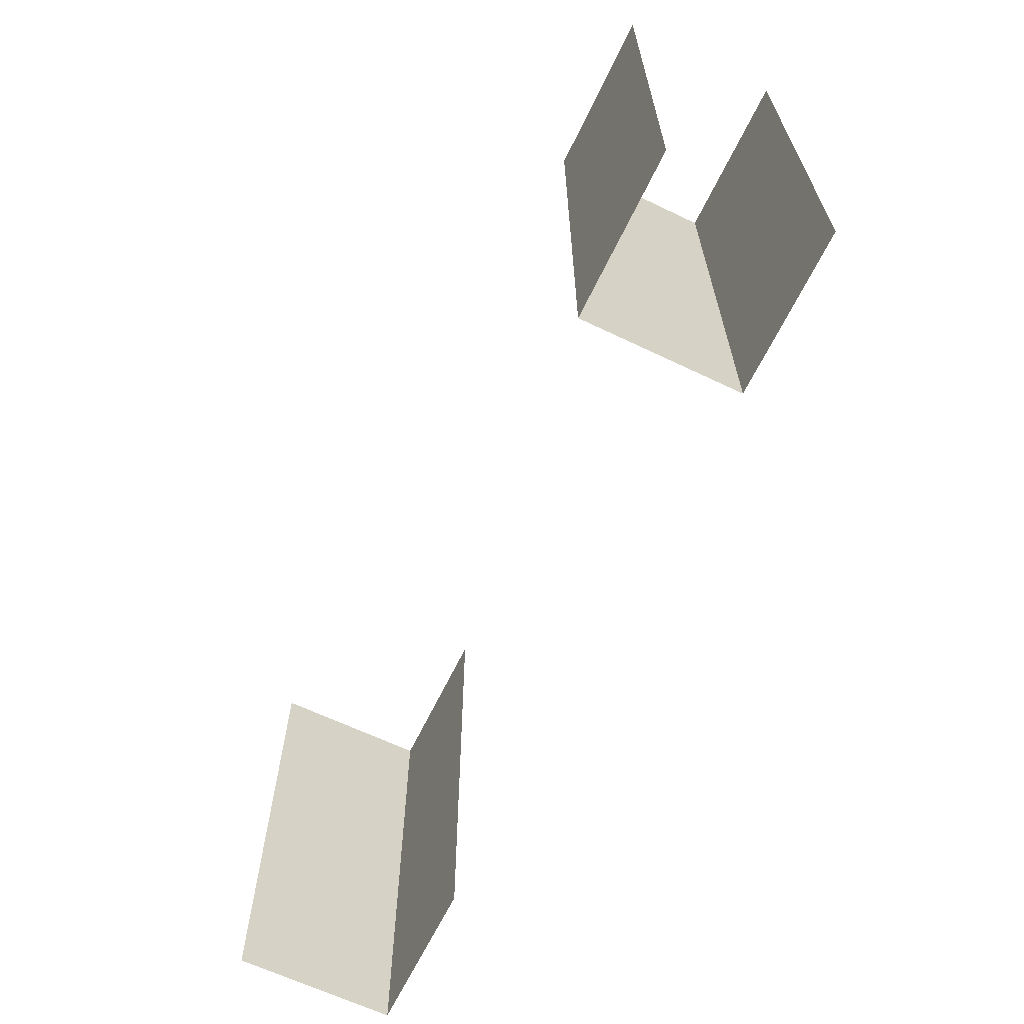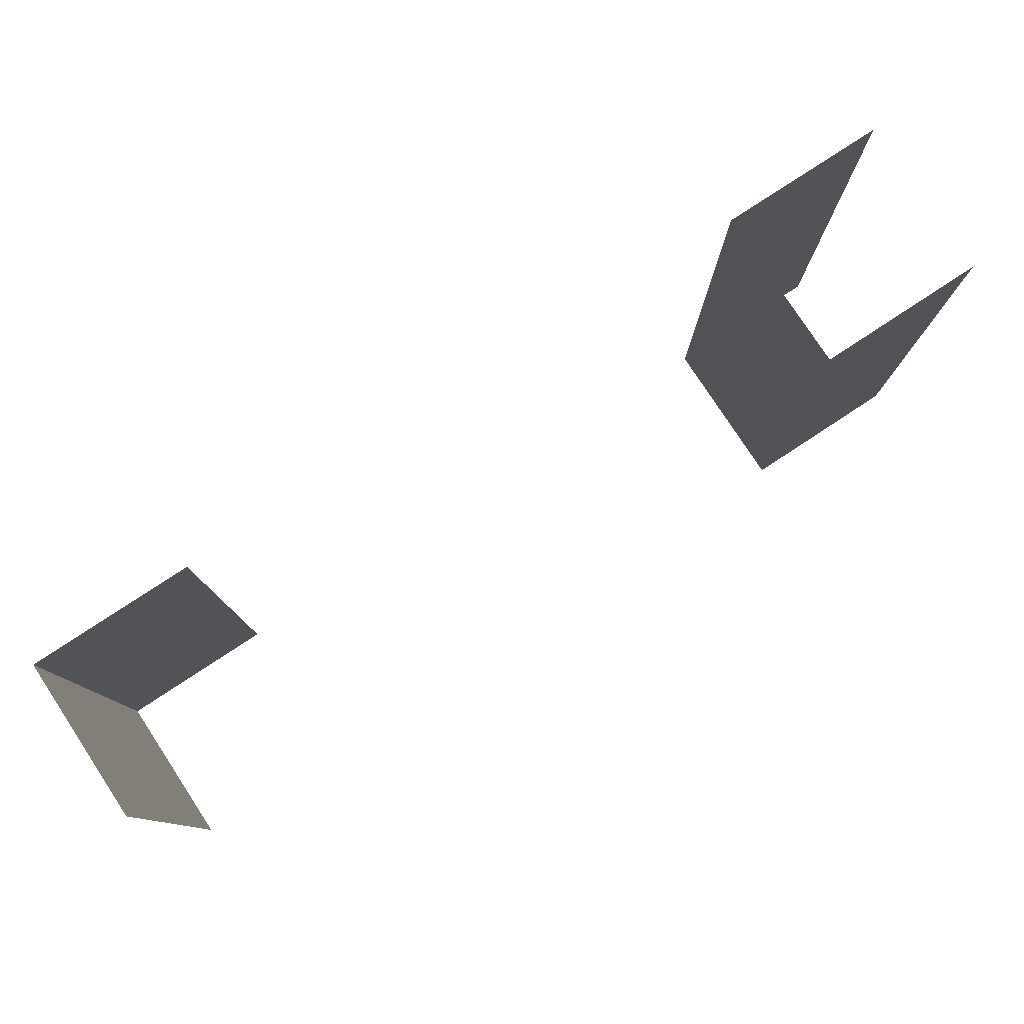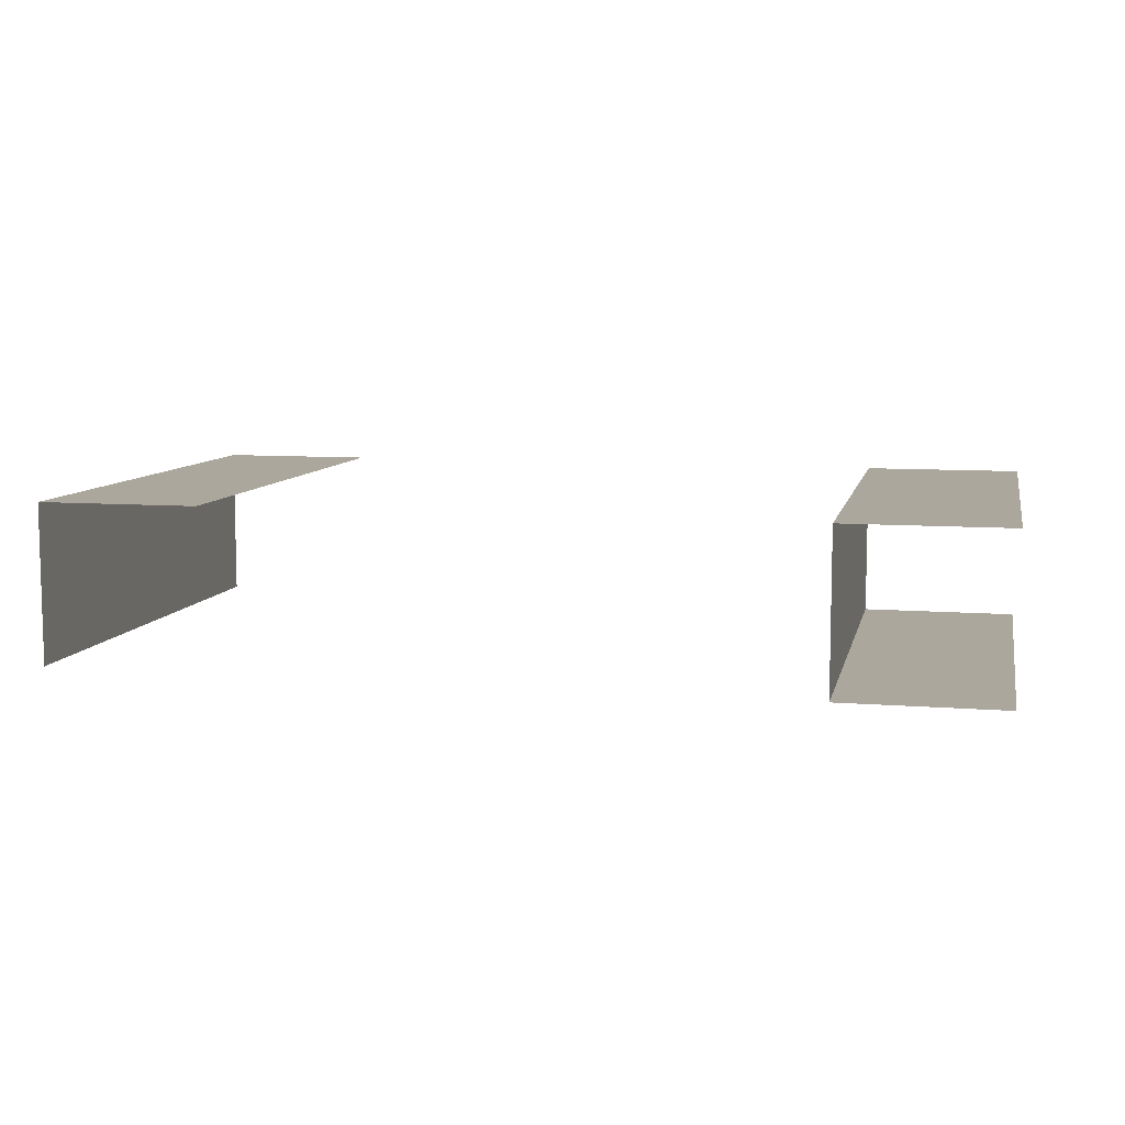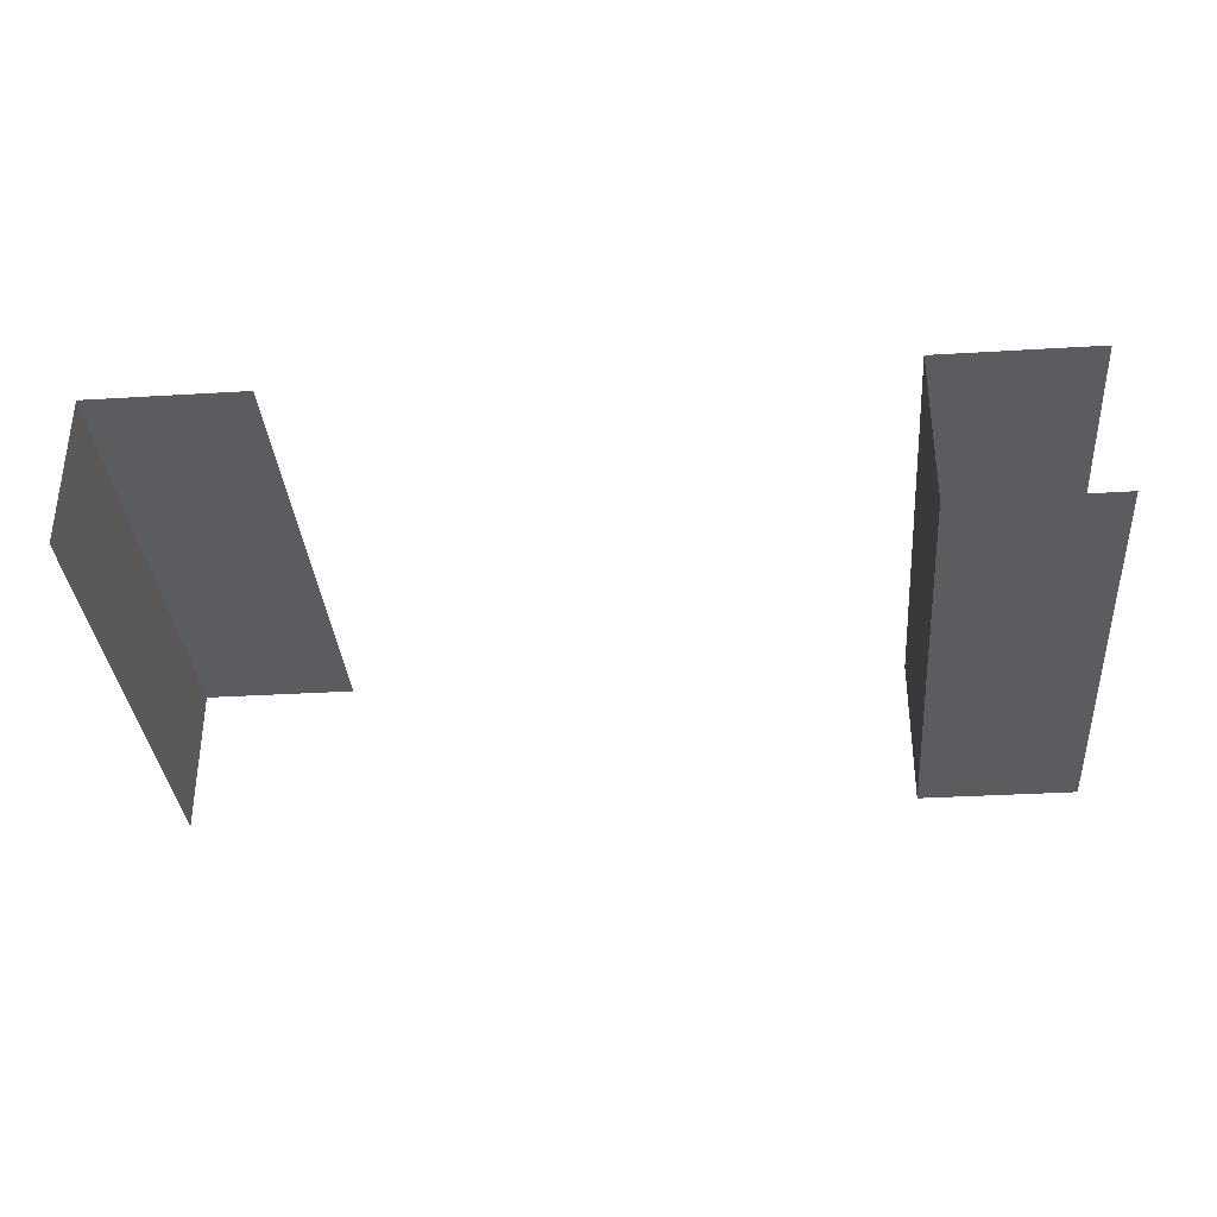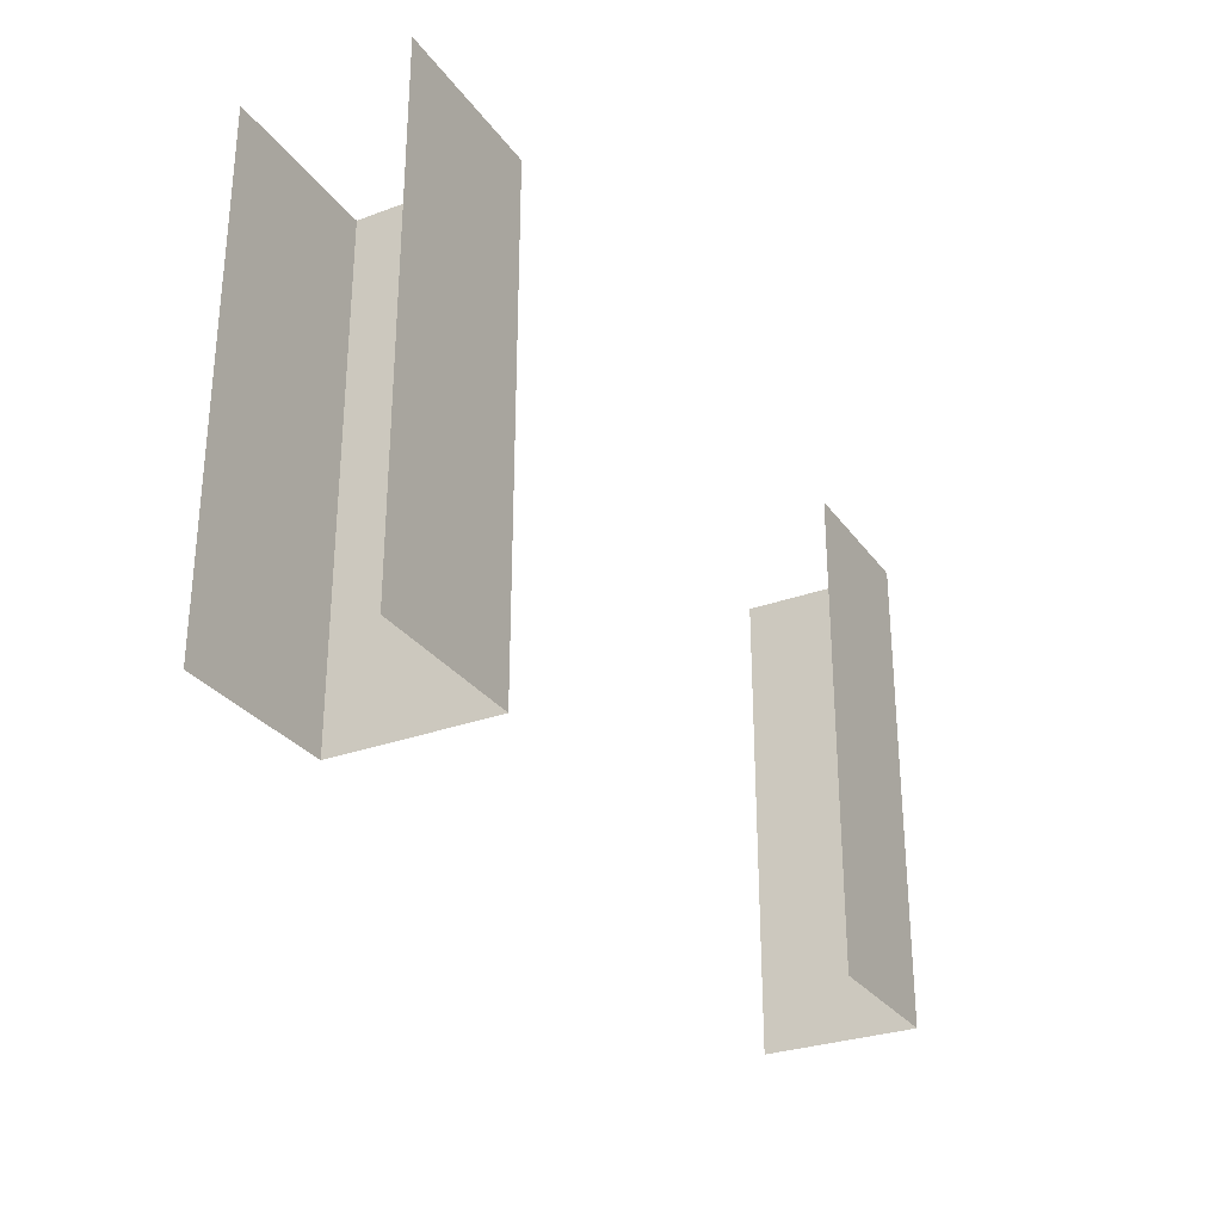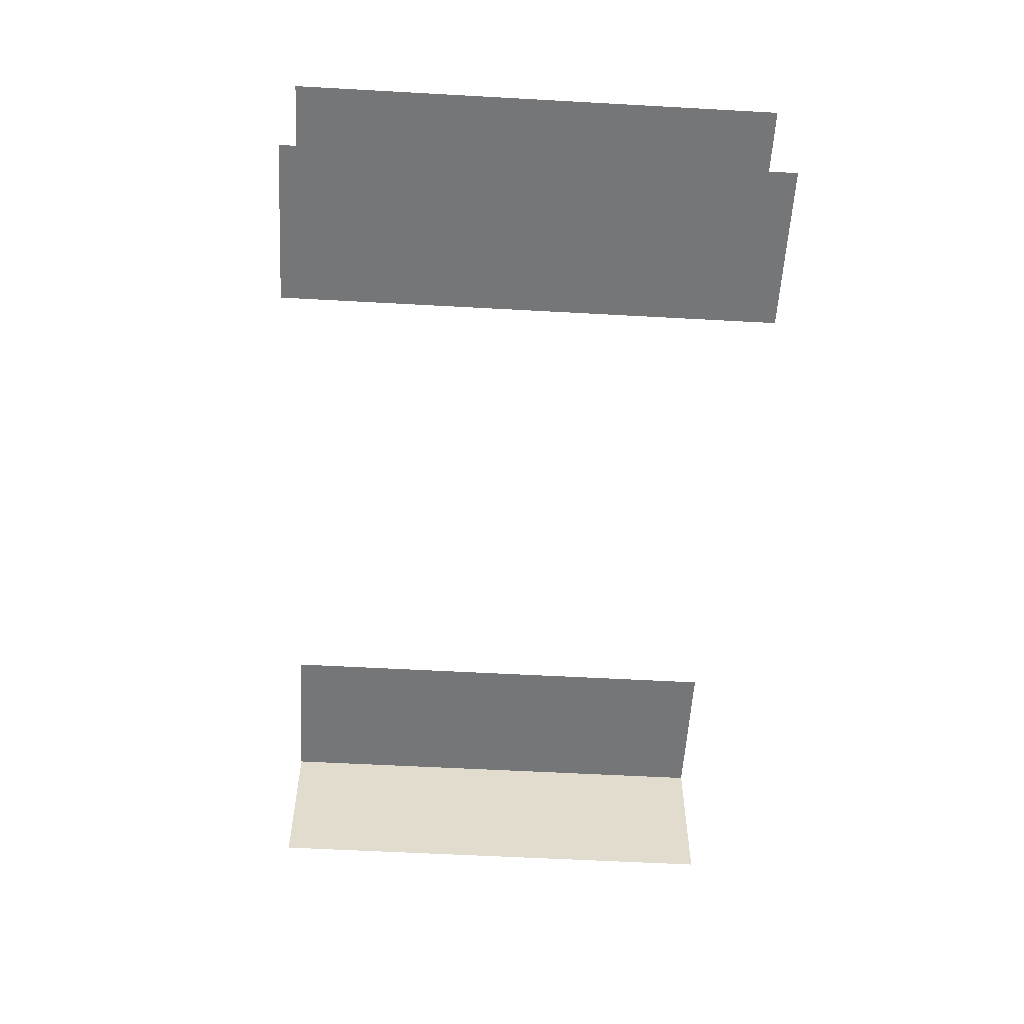
<metadata>
{"format":"obj","ext":"obj","renderer":"f3d","projection":"perspective","resolution":1024,"background":"white","views":[{"elev":-64.6,"azim":-115.7,"up":"+Y"},{"elev":79.5,"azim":146.7,"up":"+Y"},{"elev":8.4,"azim":-167.7,"up":"+Z"},{"elev":-34.7,"azim":-175.4,"up":"+Z"},{"elev":-29.3,"azim":-61.3,"up":"+Y"},{"elev":-56.7,"azim":-93.3,"up":"+Z"}]}
</metadata>
<code>
v 448 487 78
v 448 0 78
v 448 0 -78
v 448 0 -78
v 448 487 -78
v 448 487 78
v 291 487 78
v 291 0 78
v 448 0 78
v 448 0 78
v 448 487 78
v 291 487 78
v -288 487 78
v -288 0 78
v -288 0 -78
v -288 0 -78
v -288 487 -78
v -288 487 78
v -446 487 78
v -446 0 78
v -288 0 78
v -288 0 78
v -288 487 78
v -446 487 78
v -288 487 -78
v -288 0 -78
v -446 0 -78
v -446 0 -78
v -446 487 -78
v -288 487 -78
f 1 2 3
f 4 5 6
f 7 8 9
f 10 11 12
f 13 14 15
f 16 17 18
f 19 20 21
f 22 23 24
f 25 26 27
f 28 29 30

</code>
